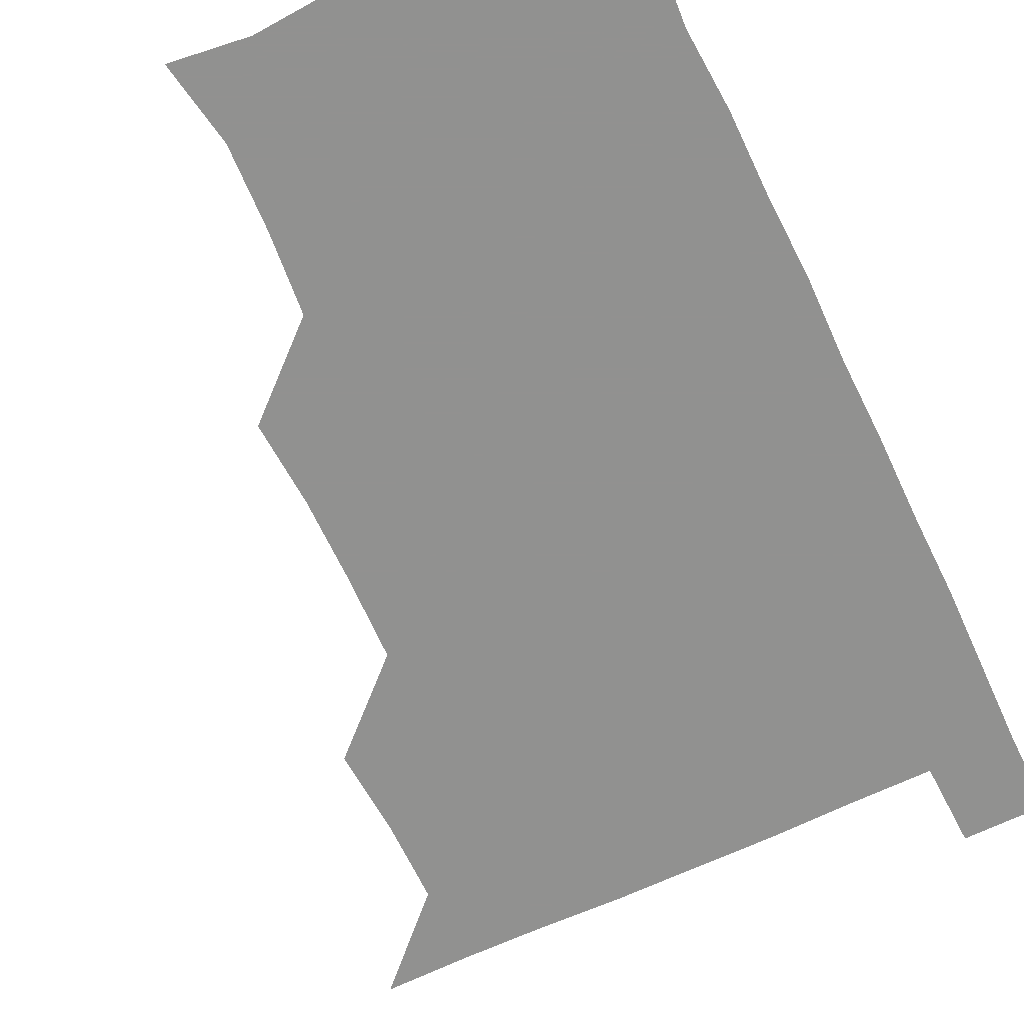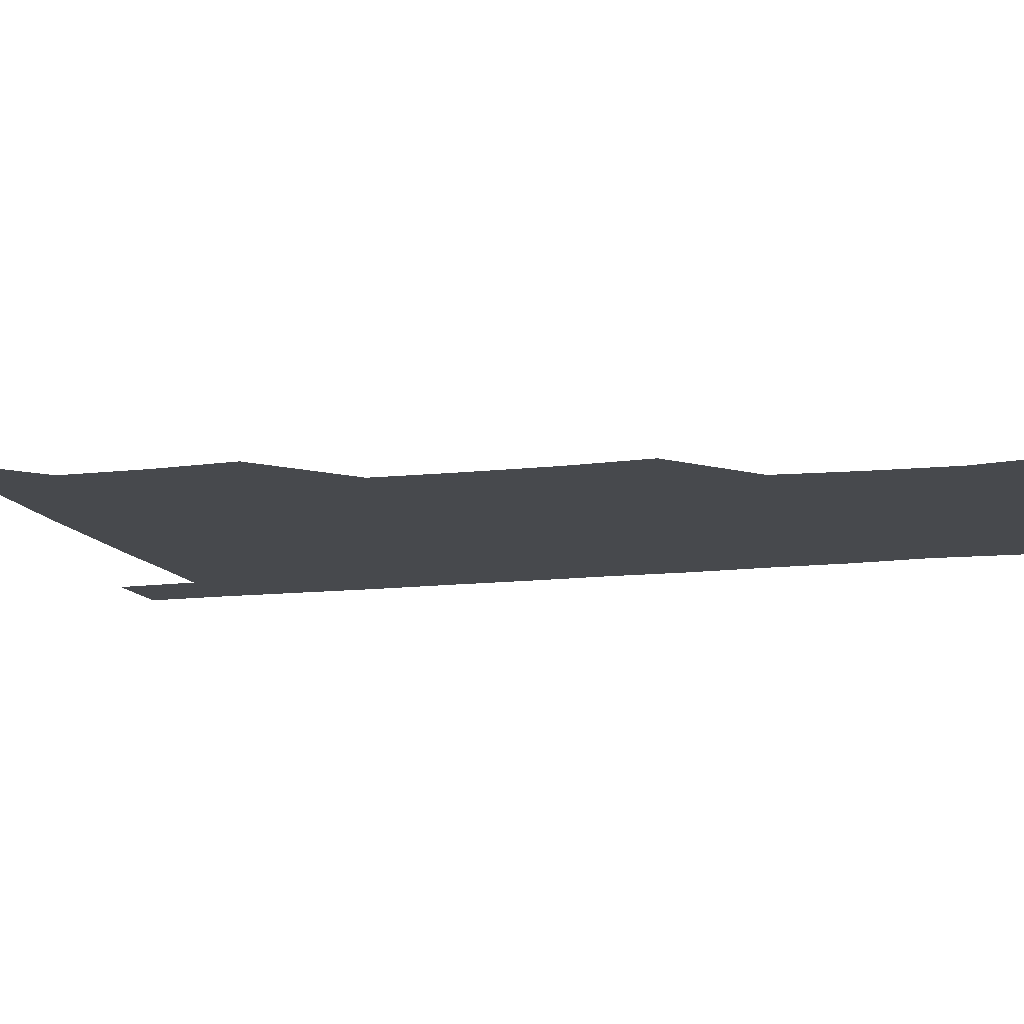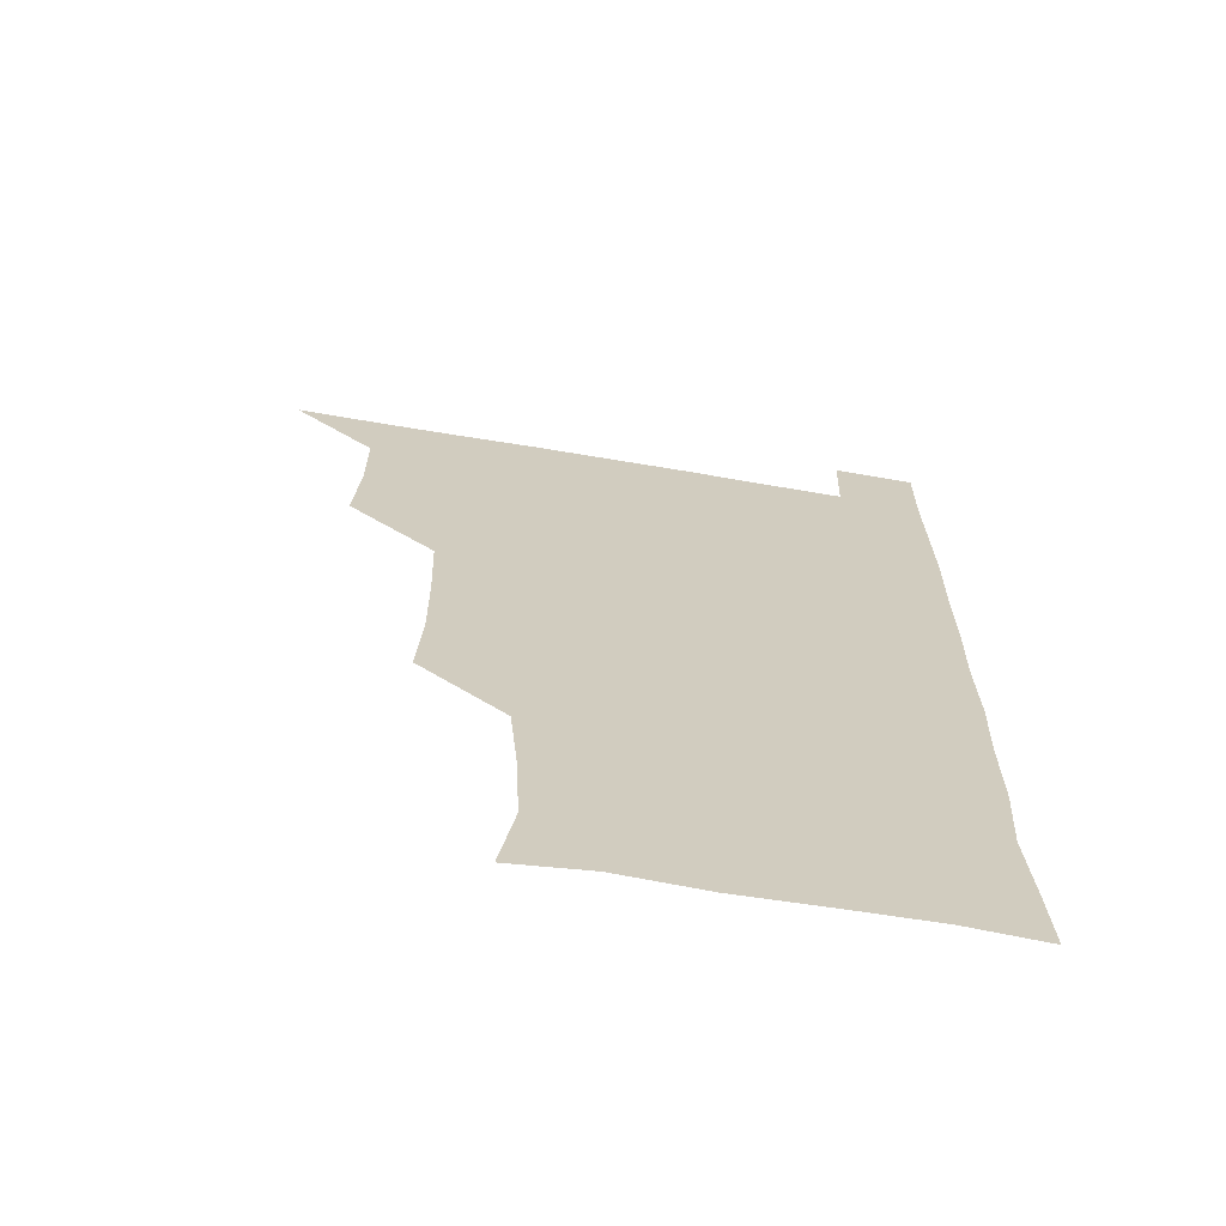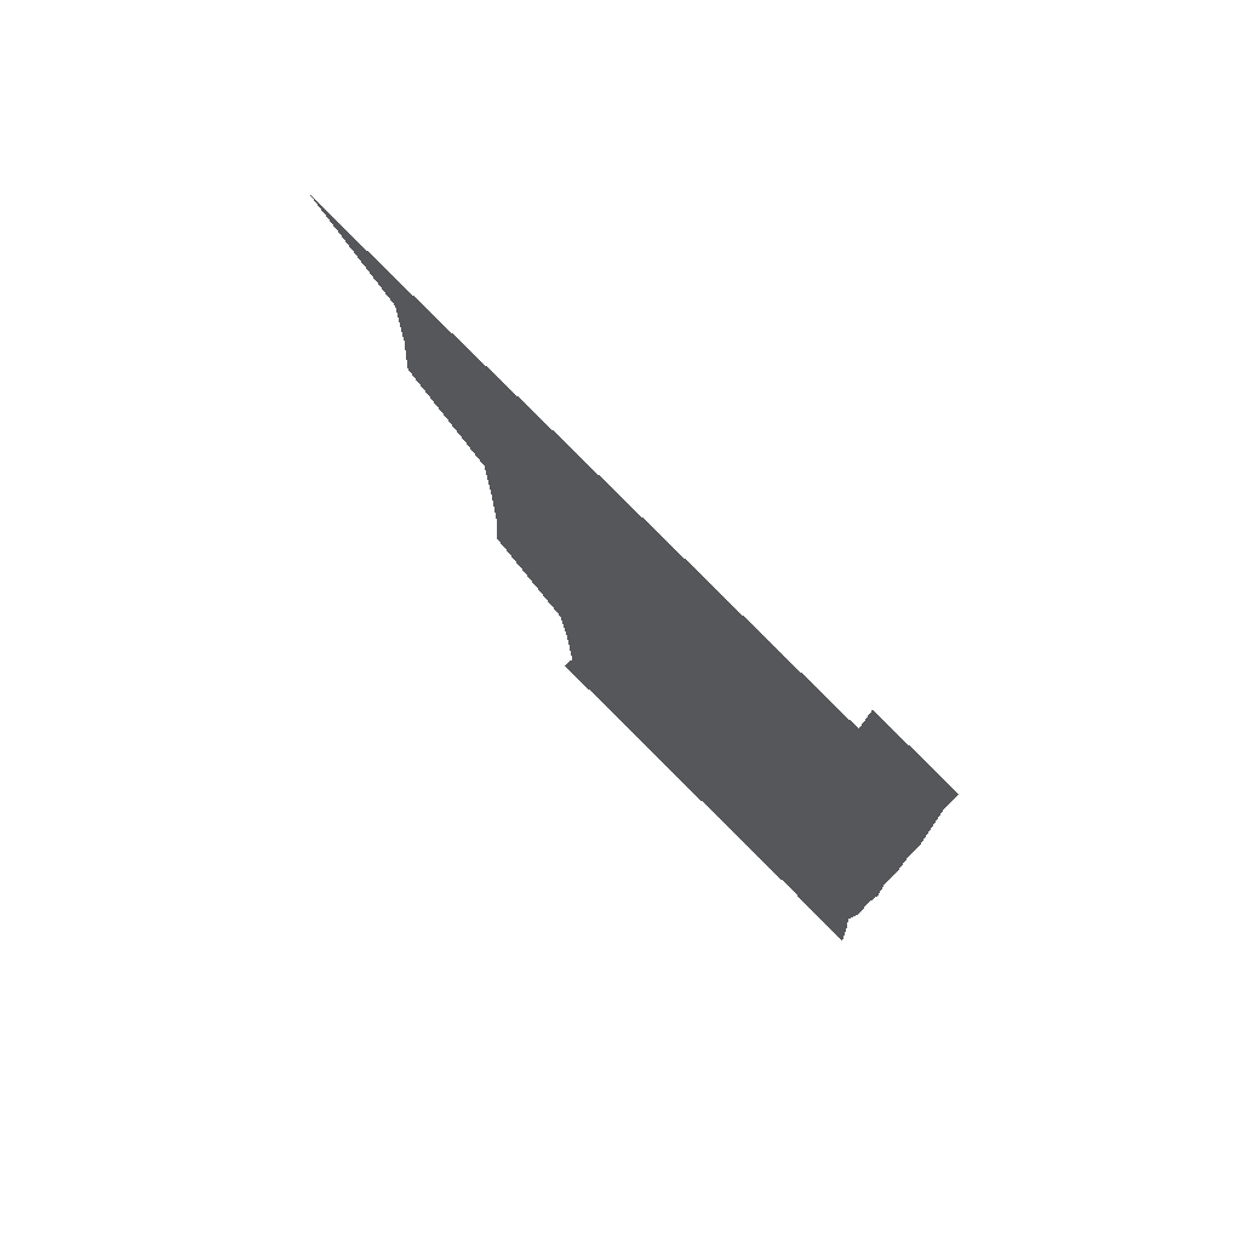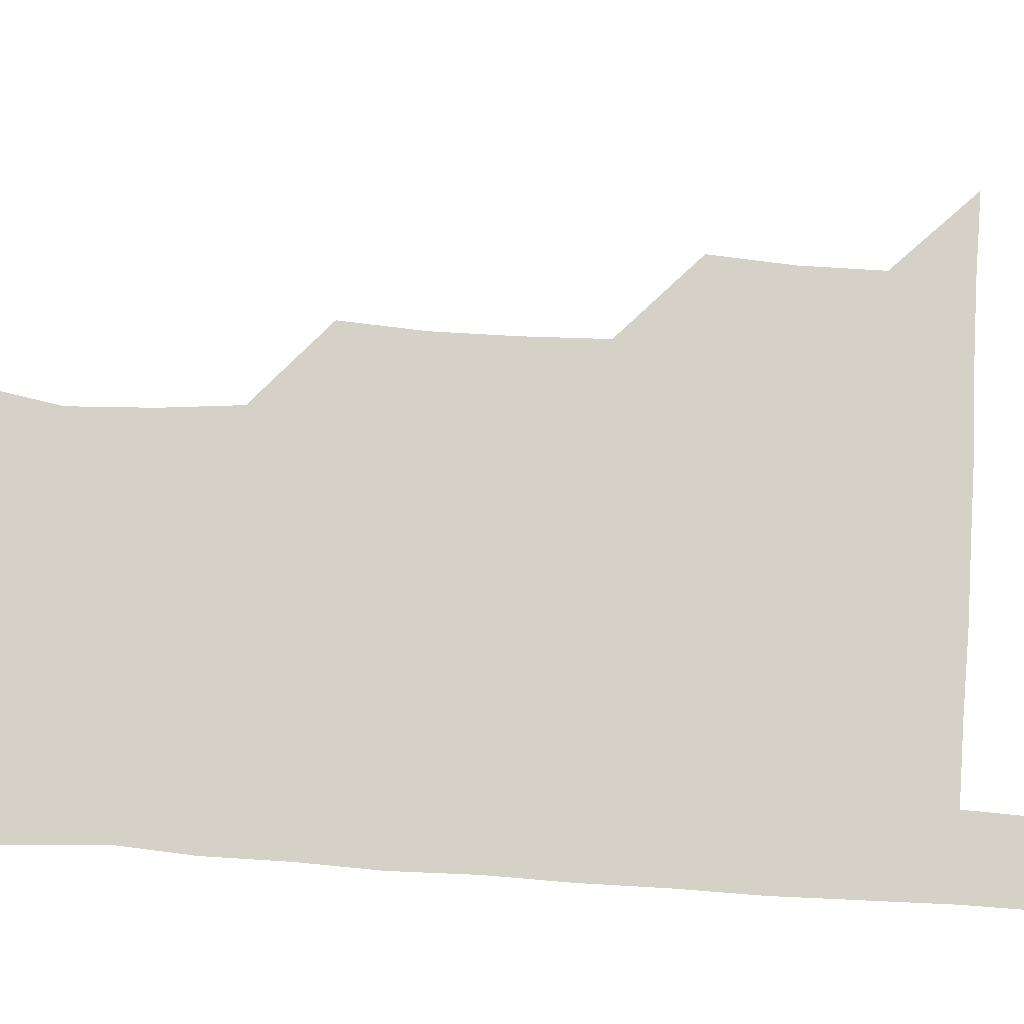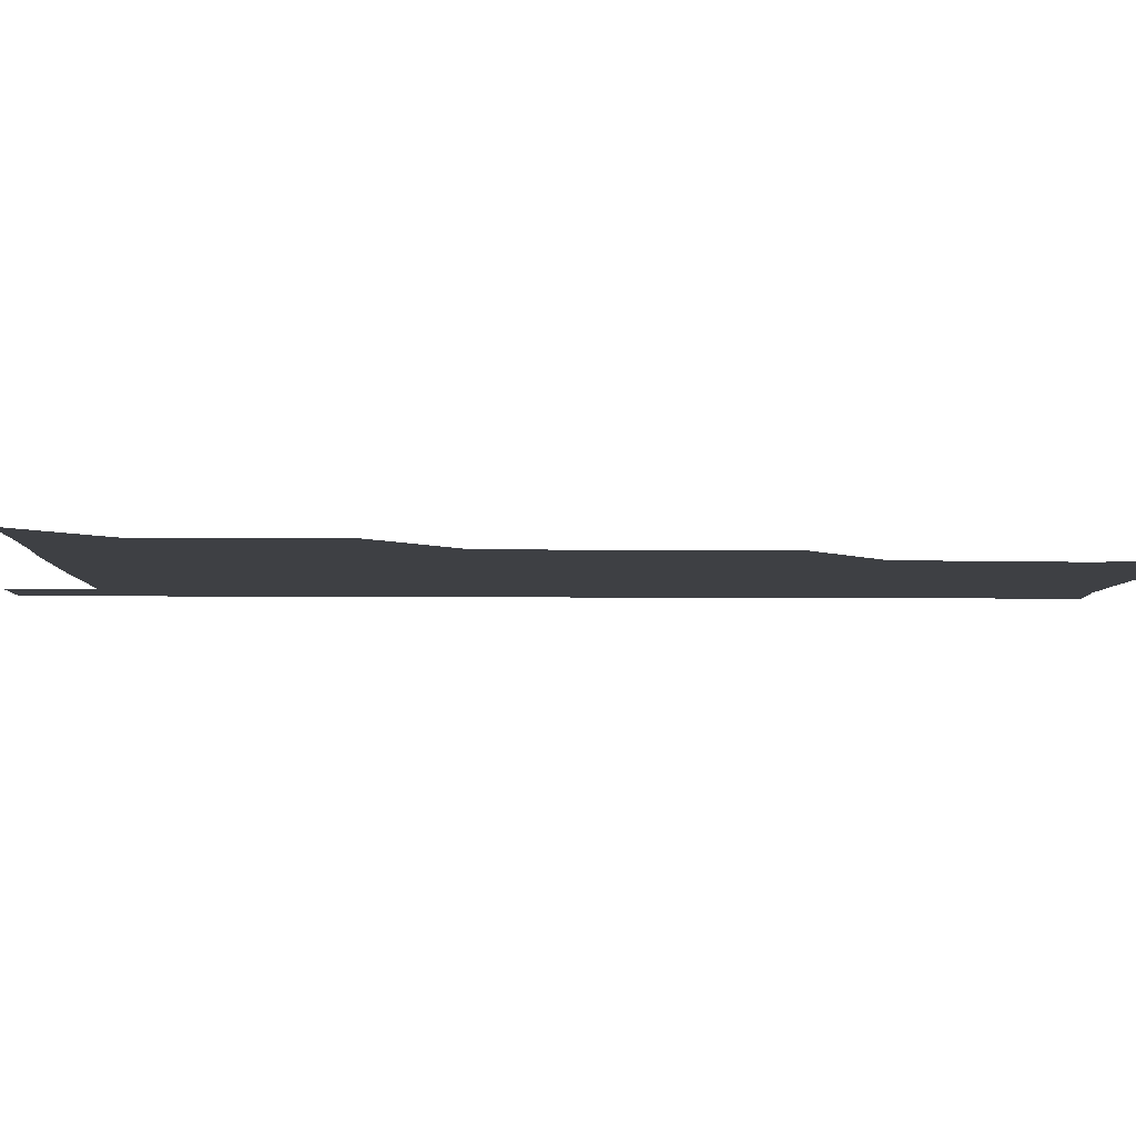
<metadata>
{"format":"obj","ext":"obj","renderer":"f3d","projection":"perspective","resolution":1024,"background":"white","views":[{"elev":-66.0,"azim":25.5,"up":"+Z"},{"elev":-12.2,"azim":-74.0,"up":"+Z"},{"elev":-67.3,"azim":-9.6,"up":"+Y"},{"elev":77.4,"azim":45.2,"up":"+Y"},{"elev":79.2,"azim":93.7,"up":"+Z"},{"elev":-4.8,"azim":-92.1,"up":"+Z"}]}
</metadata>
<code>
v 480.6 540.8 0
v 509 448.7 0
v 510.9 479.8 0
v 510.8 510.5 0
v 511.6 540.3 0
v 540 325.9 0
v 541.8 356.9 0
v 541.6 387.5 0
v 540.5 419 0
v 541.4 450.9 0
v 542.6 481.5 0
v 541.9 510.9 0
v 541.3 540.5 0
v 570.2 207.5 0
v 575.4 237.8 0
v 573.9 268.5 0
v 571.1 298.3 0
v 573.1 332.6 0
v 572.8 362.5 0
v 572.4 392.1 0
v 572.3 422.2 0
v 572.2 452.1 0
v 572.4 481.6 0
v 572.3 510.6 0
v 570.8 541.3 0
v 598.6 211.2 0
v 602.5 242.4 0
v 602 272.1 0
v 601.8 303 0
v 602.4 334.7 0
v 601.7 362.9 0
v 602.1 394 0
v 601.8 422.6 0
v 601.6 452 0
v 601.7 481.6 0
v 601.6 510.7 0
v 600.7 541.3 0
v 630.2 209.3 0
v 631.2 243.6 0
v 631.1 273.6 0
v 631.1 303.9 0
v 631 333.7 0
v 630.9 363 0
v 630.9 392.8 0
v 630.9 423.3 0
v 630.9 452.4 0
v 631.1 481.5 0
v 631.2 510.6 0
v 630.4 541.3 0
v 662.7 210.4 0
v 660.5 243.3 0
v 660 273.6 0
v 659.8 304 0
v 659.6 334.2 0
v 659.7 363.7 0
v 660 392.9 0
v 660 422.6 0
v 660.3 452.1 0
v 660.2 482.1 0
v 660.5 511.2 0
v 660.9 540.6 0
v 694 211 0
v 689.5 242.9 0
v 688.6 272.9 0
v 688.2 303.6 0
v 688.1 333.3 0
v 688.8 362.4 0
v 688.7 392.3 0
v 689 422.2 0
v 689.4 451.9 0
v 689.2 481.9 0
v 689.6 511.3 0
v 690.2 540.4 0
v 691.2 571.1 0
v 722.7 208.6 0
v 721.2 236 0
v 719.2 266.3 0
v 721 295.6 0
v 720.9 326.1 0
v 721.8 356 0
v 721.2 386.9 0
v 721.7 417.4 0
v 721.5 448.2 0
v 721.9 478.9 0
v 721.3 509.8 0
v 720.7 540.6 0
v 721 570.7 0
f 4 5 1
f 9 10 2
f 2 10 3
f 10 11 3
f 3 11 4
f 11 12 4
f 4 12 5
f 12 13 5
f 17 18 6
f 6 18 7
f 18 19 7
f 7 19 8
f 19 20 8
f 8 20 9
f 20 21 9
f 9 21 10
f 21 22 10
f 10 22 11
f 22 23 11
f 11 23 12
f 23 24 12
f 12 24 13
f 24 25 13
f 14 26 15
f 26 27 15
f 15 27 16
f 27 28 16
f 16 28 17
f 28 29 17
f 17 29 18
f 29 30 18
f 18 30 19
f 30 31 19
f 19 31 20
f 31 32 20
f 20 32 21
f 32 33 21
f 21 33 22
f 33 34 22
f 22 34 23
f 34 35 23
f 23 35 24
f 35 36 24
f 24 36 25
f 36 37 25
f 26 38 27
f 38 39 27
f 27 39 28
f 39 40 28
f 28 40 29
f 40 41 29
f 29 41 30
f 41 42 30
f 30 42 31
f 42 43 31
f 31 43 32
f 43 44 32
f 32 44 33
f 44 45 33
f 33 45 34
f 45 46 34
f 34 46 35
f 46 47 35
f 35 47 36
f 47 48 36
f 36 48 37
f 48 49 37
f 38 50 39
f 50 51 39
f 39 51 40
f 51 52 40
f 40 52 41
f 52 53 41
f 41 53 42
f 53 54 42
f 42 54 43
f 54 55 43
f 43 55 44
f 55 56 44
f 44 56 45
f 56 57 45
f 45 57 46
f 57 58 46
f 46 58 47
f 58 59 47
f 47 59 48
f 59 60 48
f 48 60 49
f 60 61 49
f 50 62 51
f 62 63 51
f 51 63 52
f 63 64 52
f 52 64 53
f 64 65 53
f 53 65 54
f 65 66 54
f 54 66 55
f 66 67 55
f 55 67 56
f 67 68 56
f 56 68 57
f 68 69 57
f 57 69 58
f 69 70 58
f 58 70 59
f 70 71 59
f 59 71 60
f 71 72 60
f 60 72 61
f 72 73 61
f 62 75 63
f 75 76 63
f 63 76 64
f 76 77 64
f 64 77 65
f 77 78 65
f 65 78 66
f 78 79 66
f 66 79 67
f 79 80 67
f 67 80 68
f 80 81 68
f 68 81 69
f 81 82 69
f 69 82 70
f 82 83 70
f 70 83 71
f 83 84 71
f 71 84 72
f 84 85 72
f 72 85 73
f 85 86 73
f 73 86 74
f 86 87 74

</code>
